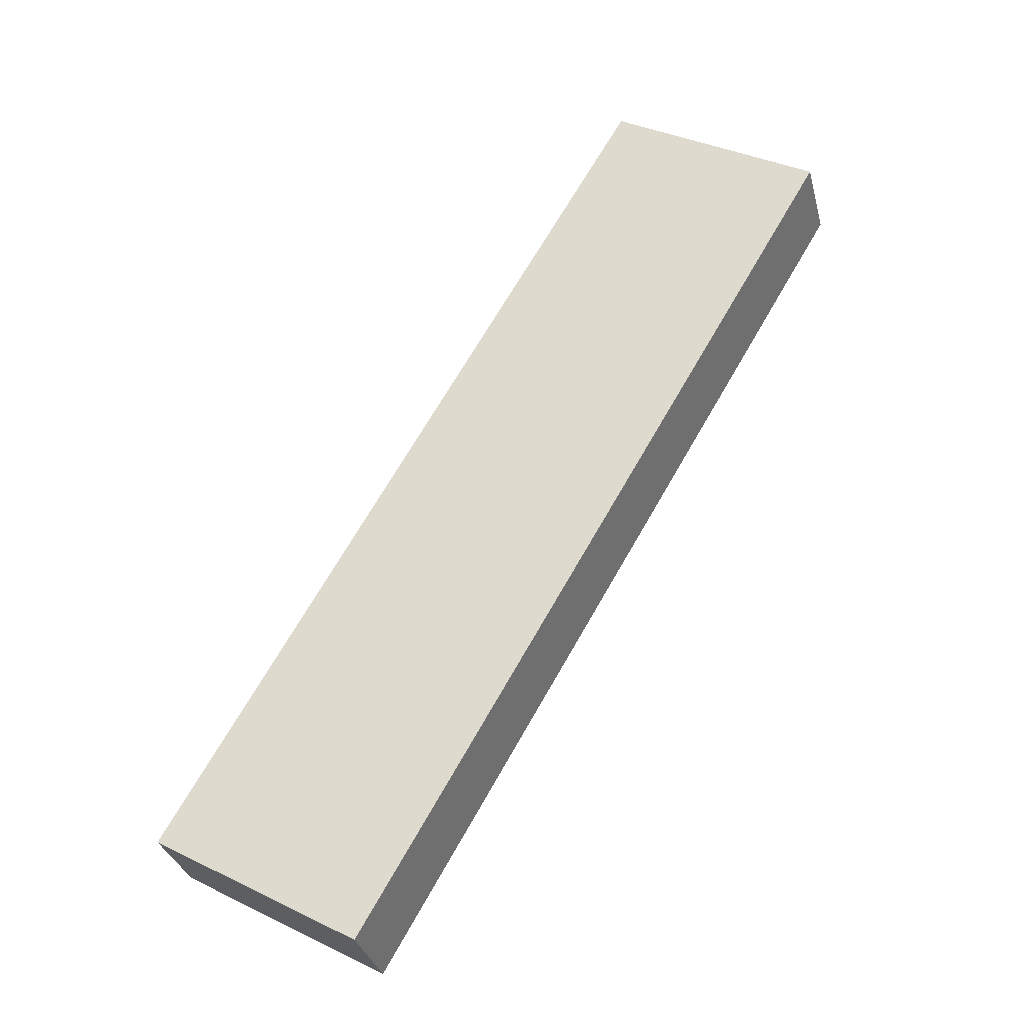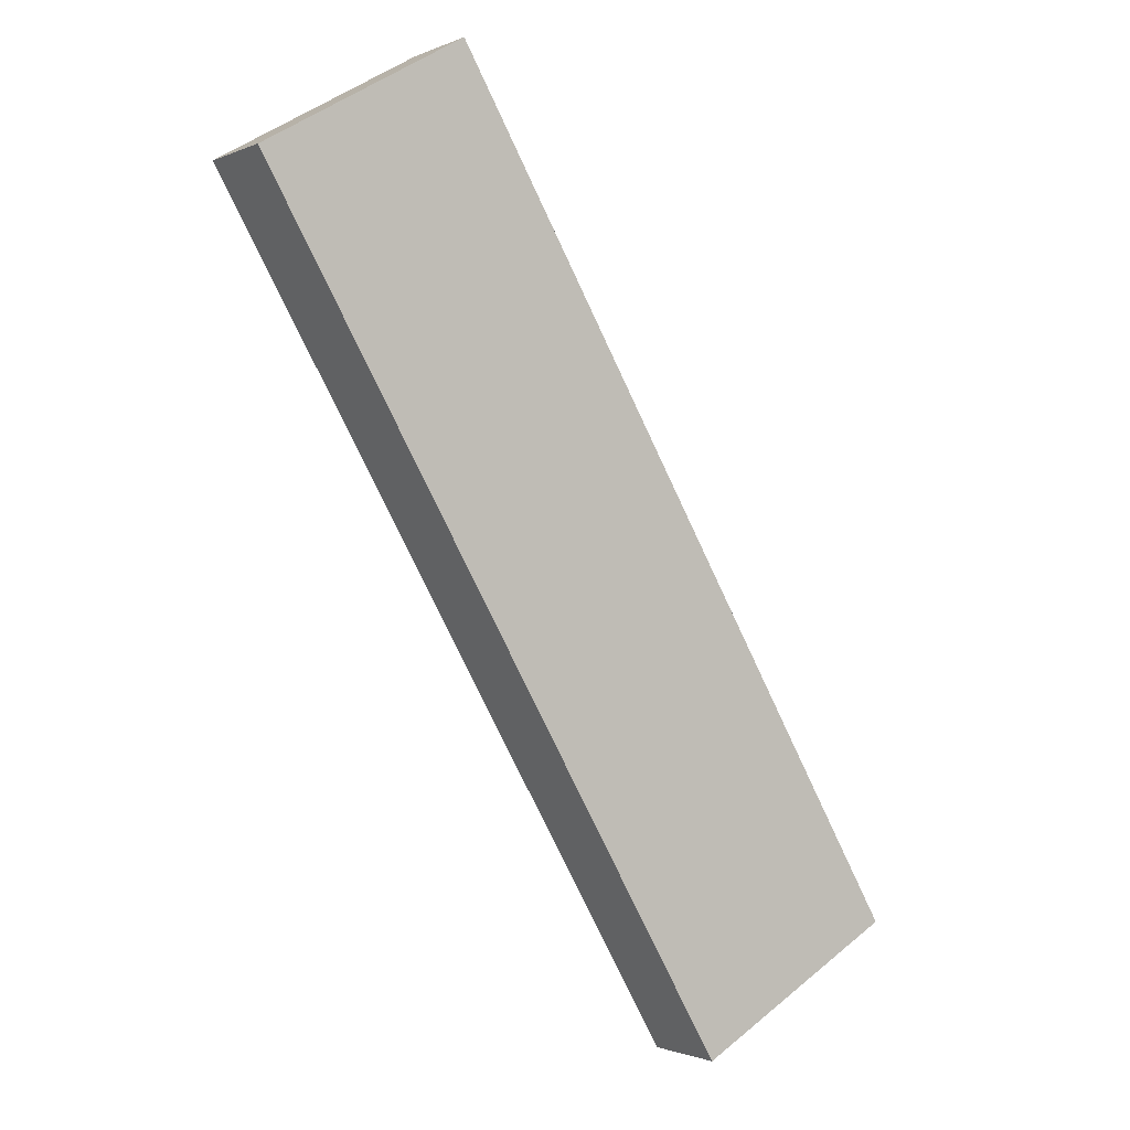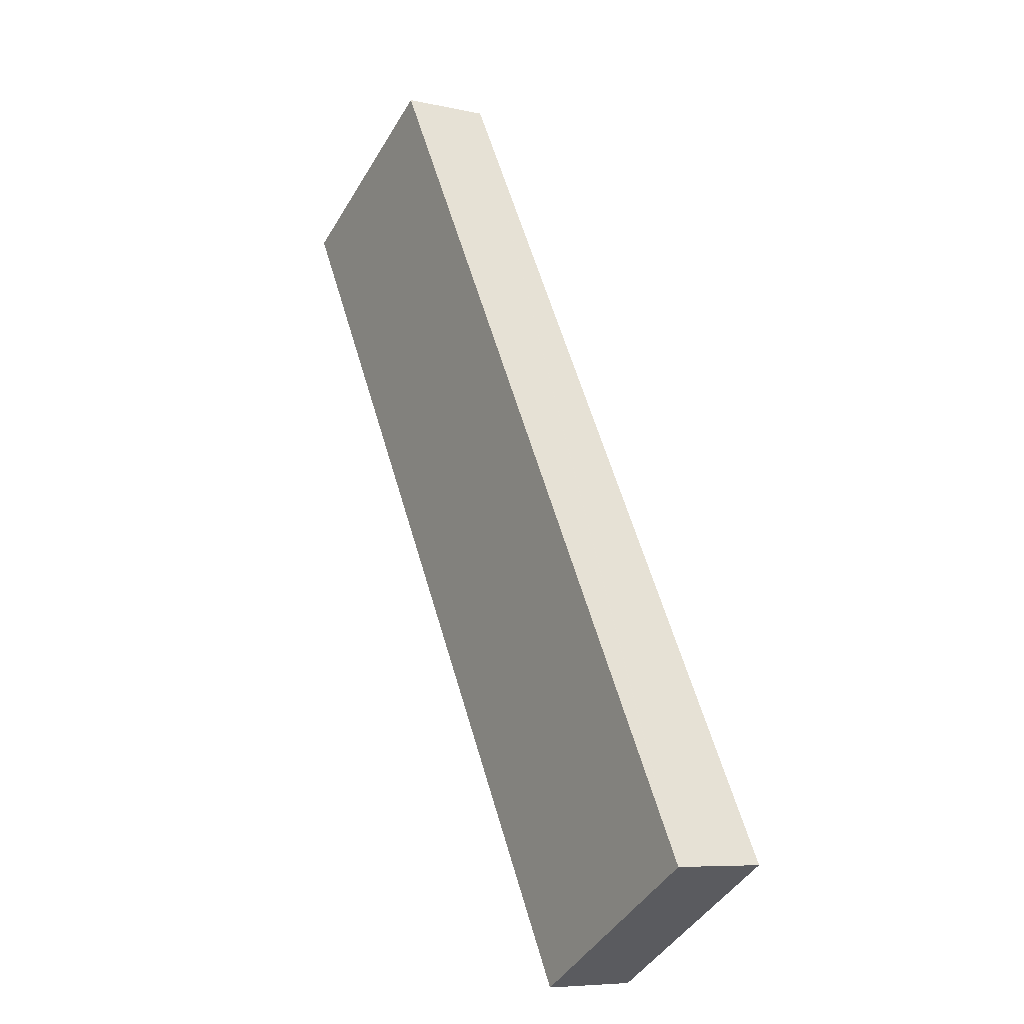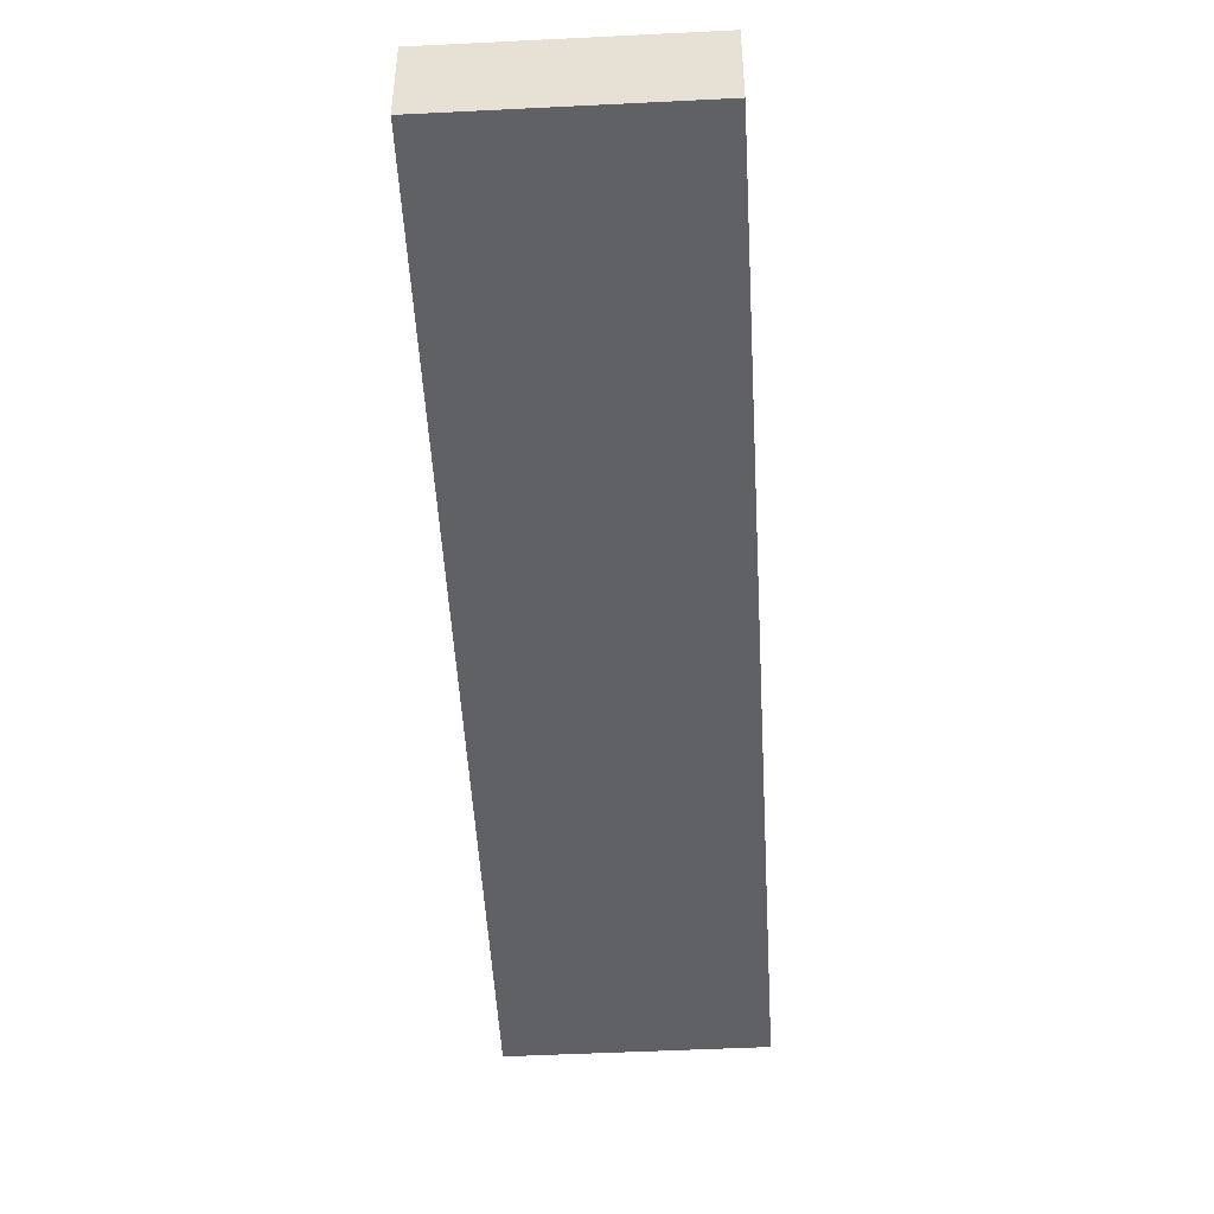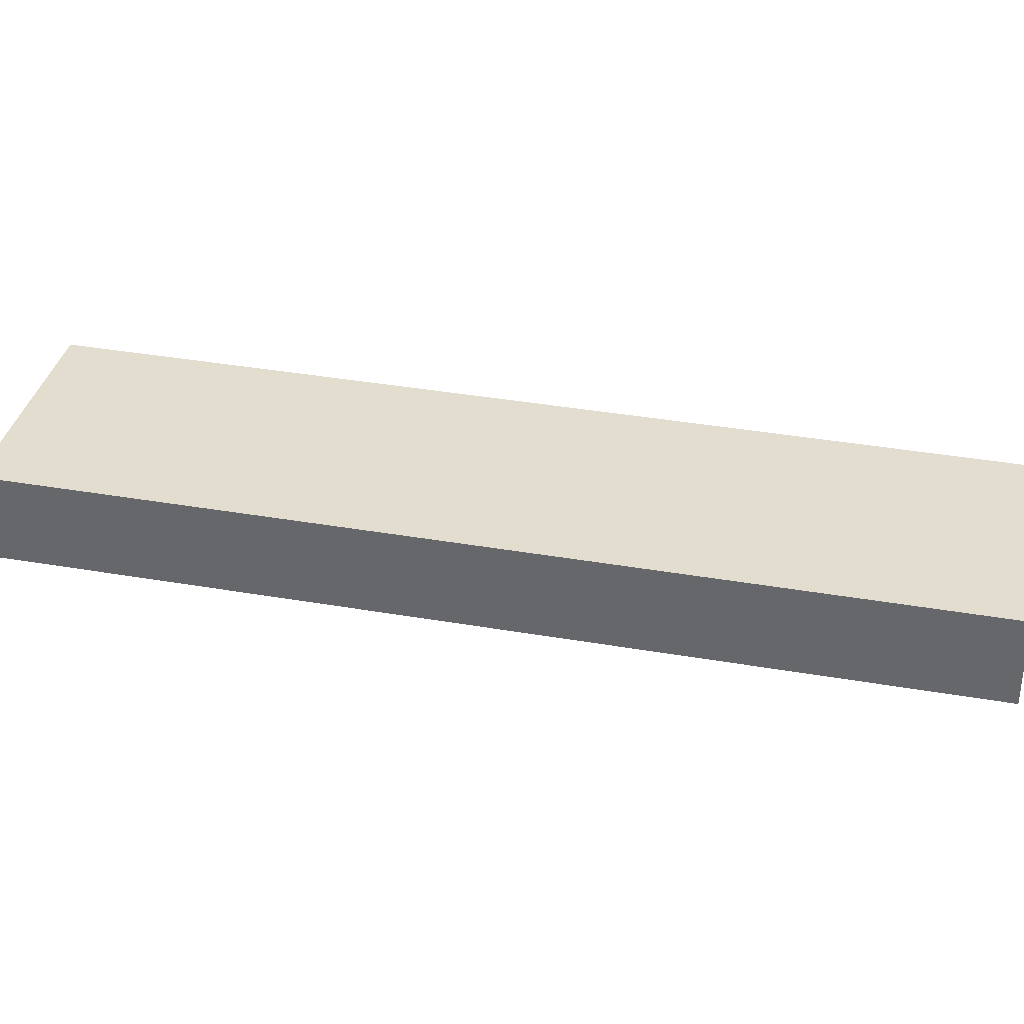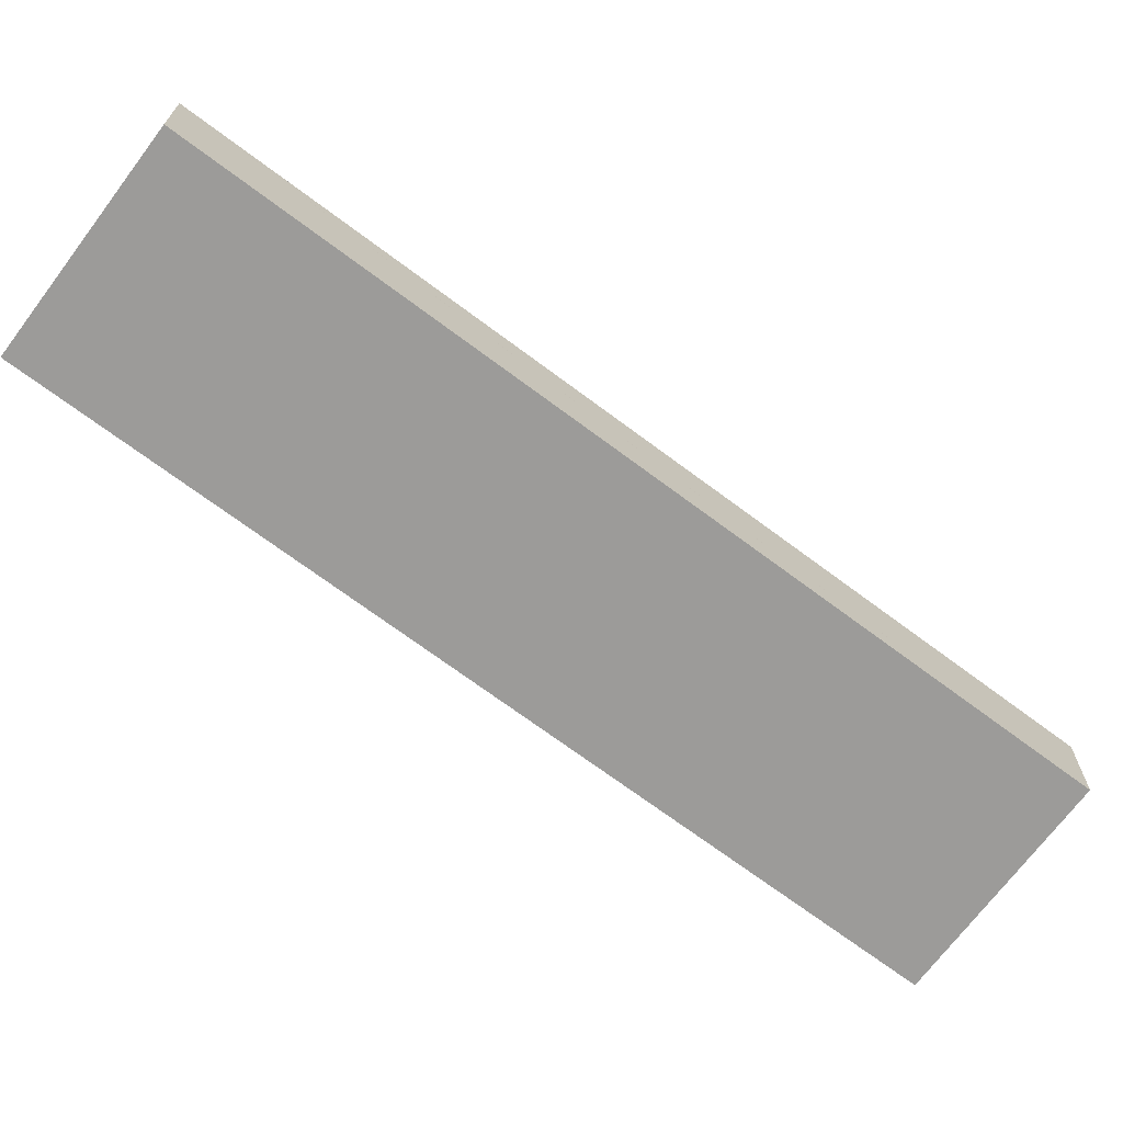
<metadata>
{"format":"obj","ext":"obj","renderer":"f3d","projection":"perspective","resolution":1024,"background":"white","views":[{"elev":-32.4,"azim":14.0,"up":"+Z"},{"elev":-1.3,"azim":146.8,"up":"+Z"},{"elev":-7.3,"azim":-122.5,"up":"+Z"},{"elev":-49.4,"azim":33.3,"up":"+Y"},{"elev":35.6,"azim":-46.8,"up":"+Y"},{"elev":-69.9,"azim":-96.7,"up":"+Y"}]}
</metadata>
<code>
v  5.691 2.17 -1.503
v  11.54 2.17 19.85
v  16.45 2.17 17
v  0.048 2.17 0.082
v  4.907 2.17 -2.852
v  0 2.17 1.329e-16
v  11.54 -1.215e-15 19.85
v  16.45 -1.041e-15 17
v  5.691 9.203e-17 -1.503
v  4.907 1.746e-16 -2.852
v  0 0 0
v  0.048 -5.021e-18 0.082
g defaultobject
f 1 2 3
f 2 1 4
f 4 1 5
f 4 5 6
f 7 3 2
f 3 7 8
f 8 1 3
f 1 8 9
f 1 9 5
f 5 9 10
f 10 6 5
f 6 10 11
f 4 7 2
f 7 4 6
f 7 6 12
f 12 6 11
f 7 9 8
f 9 7 12
f 9 12 10
f 10 12 11

</code>
